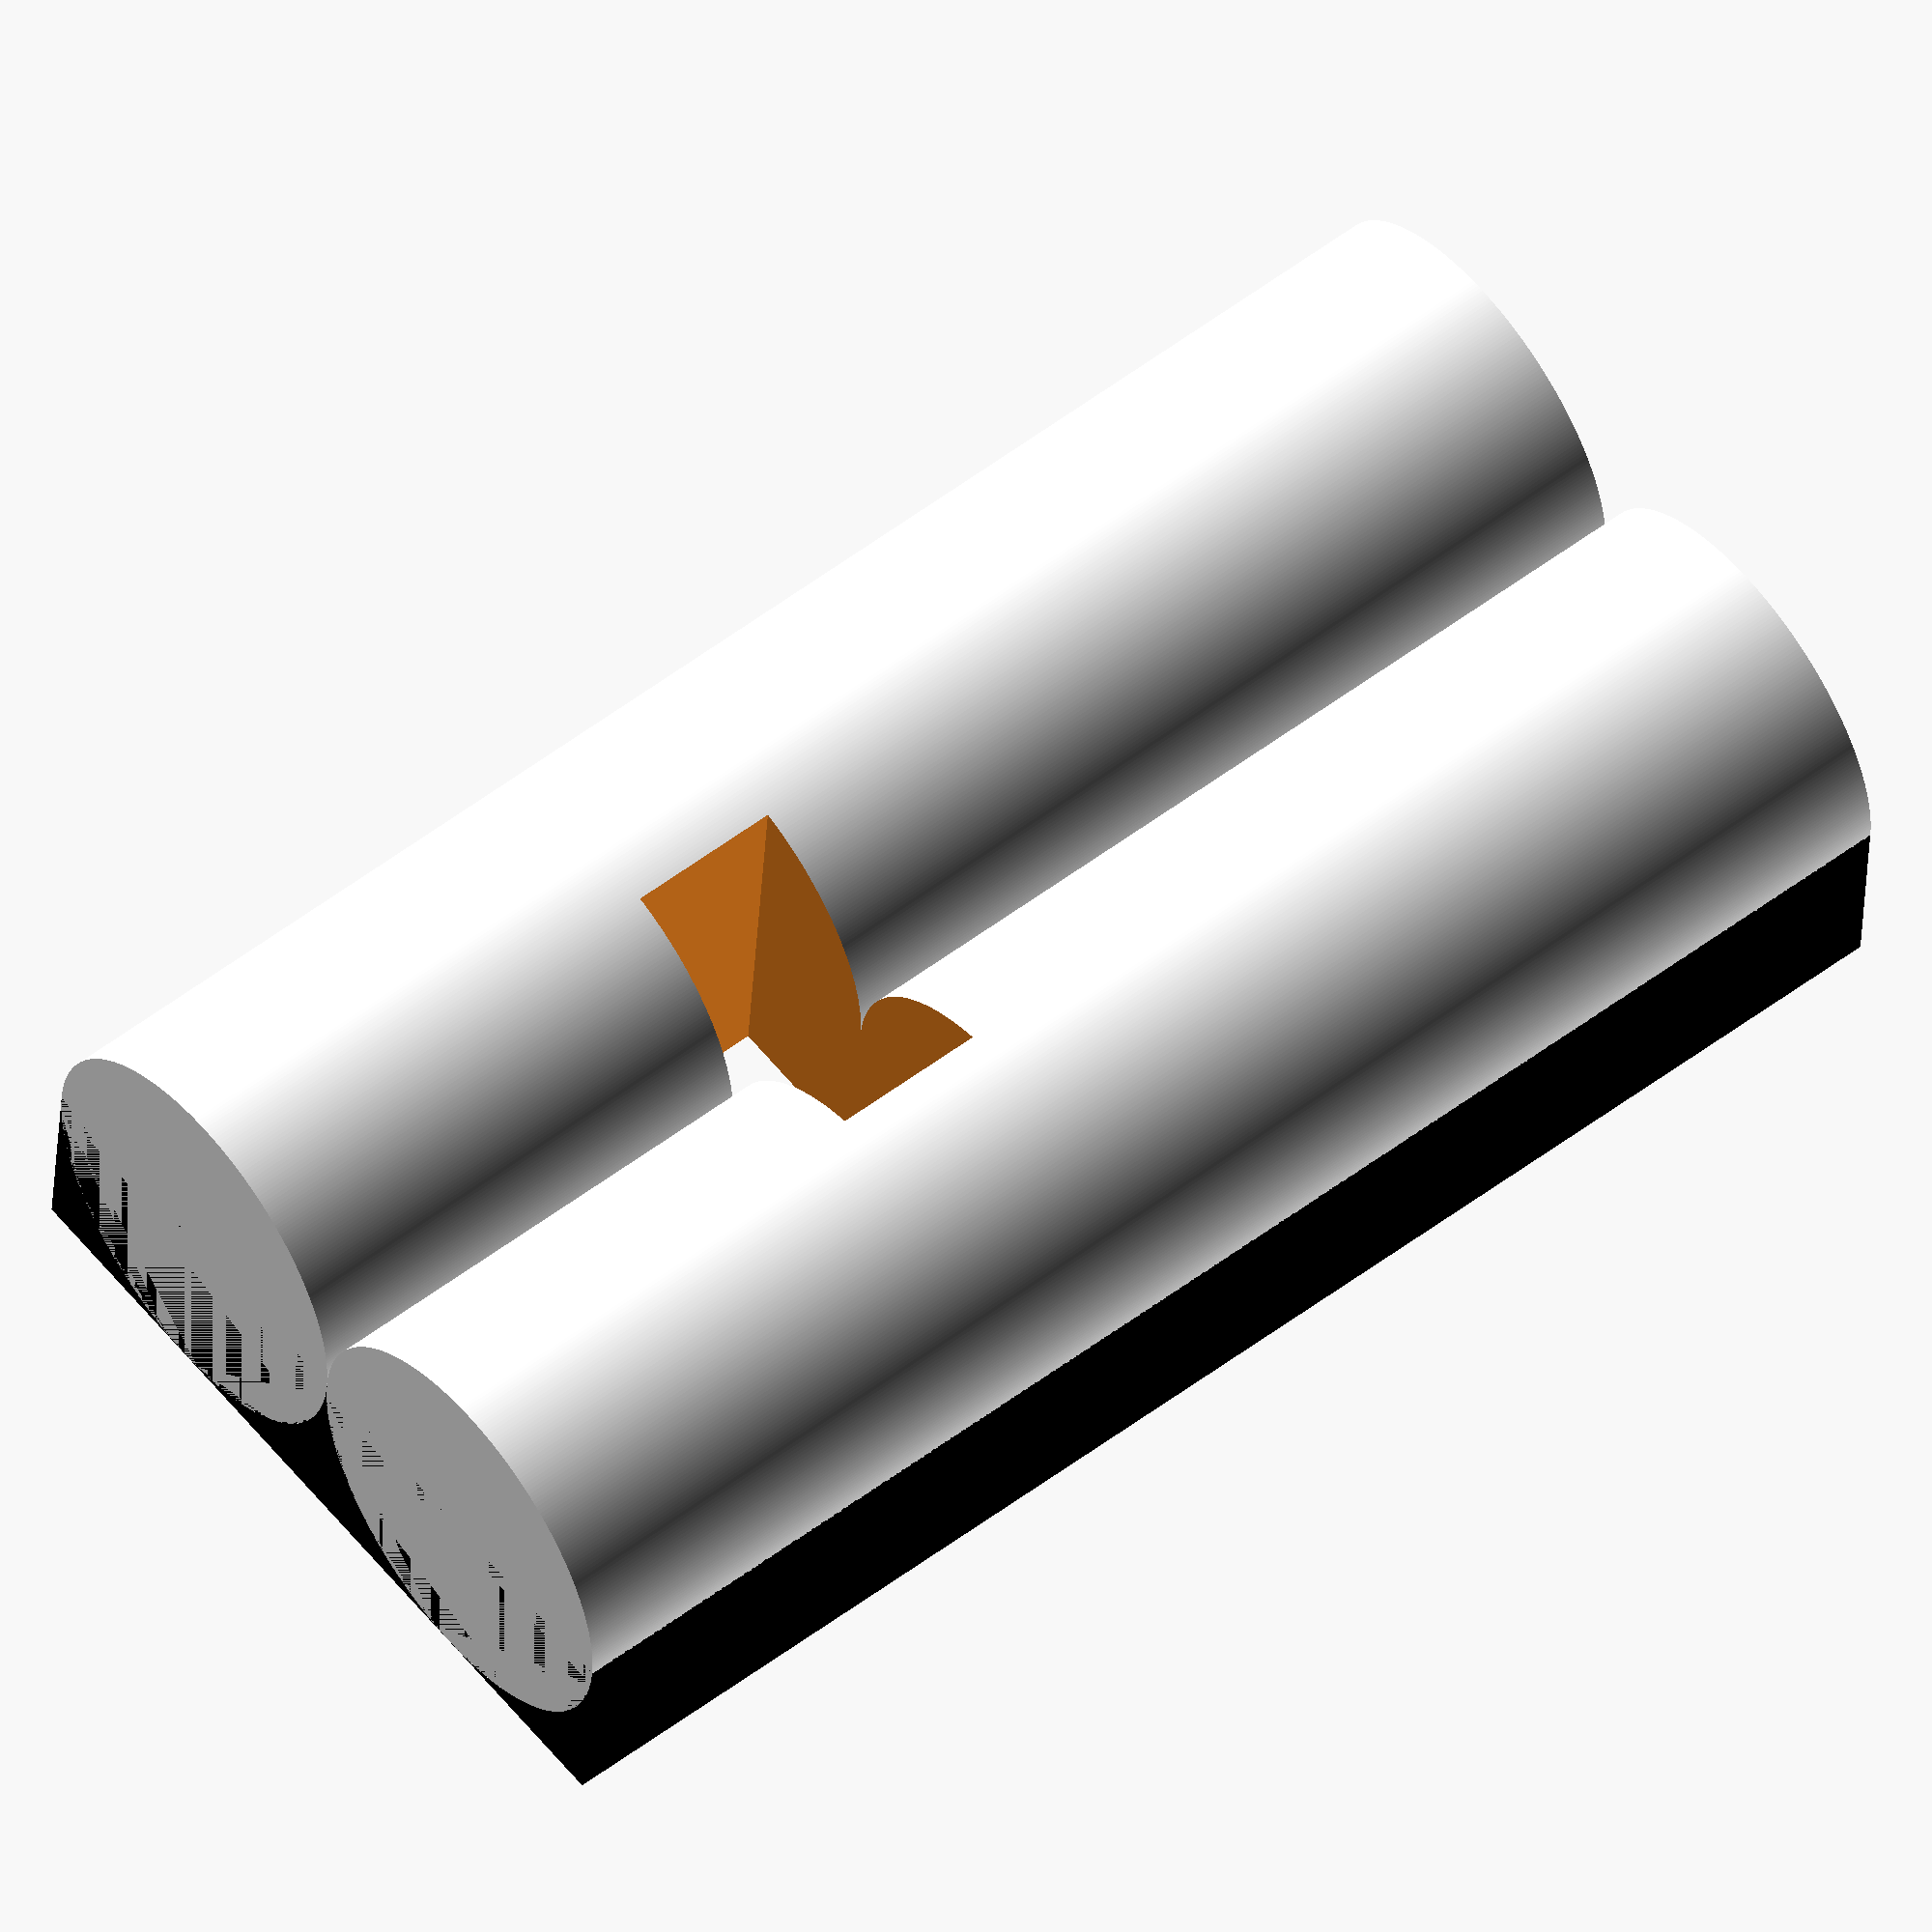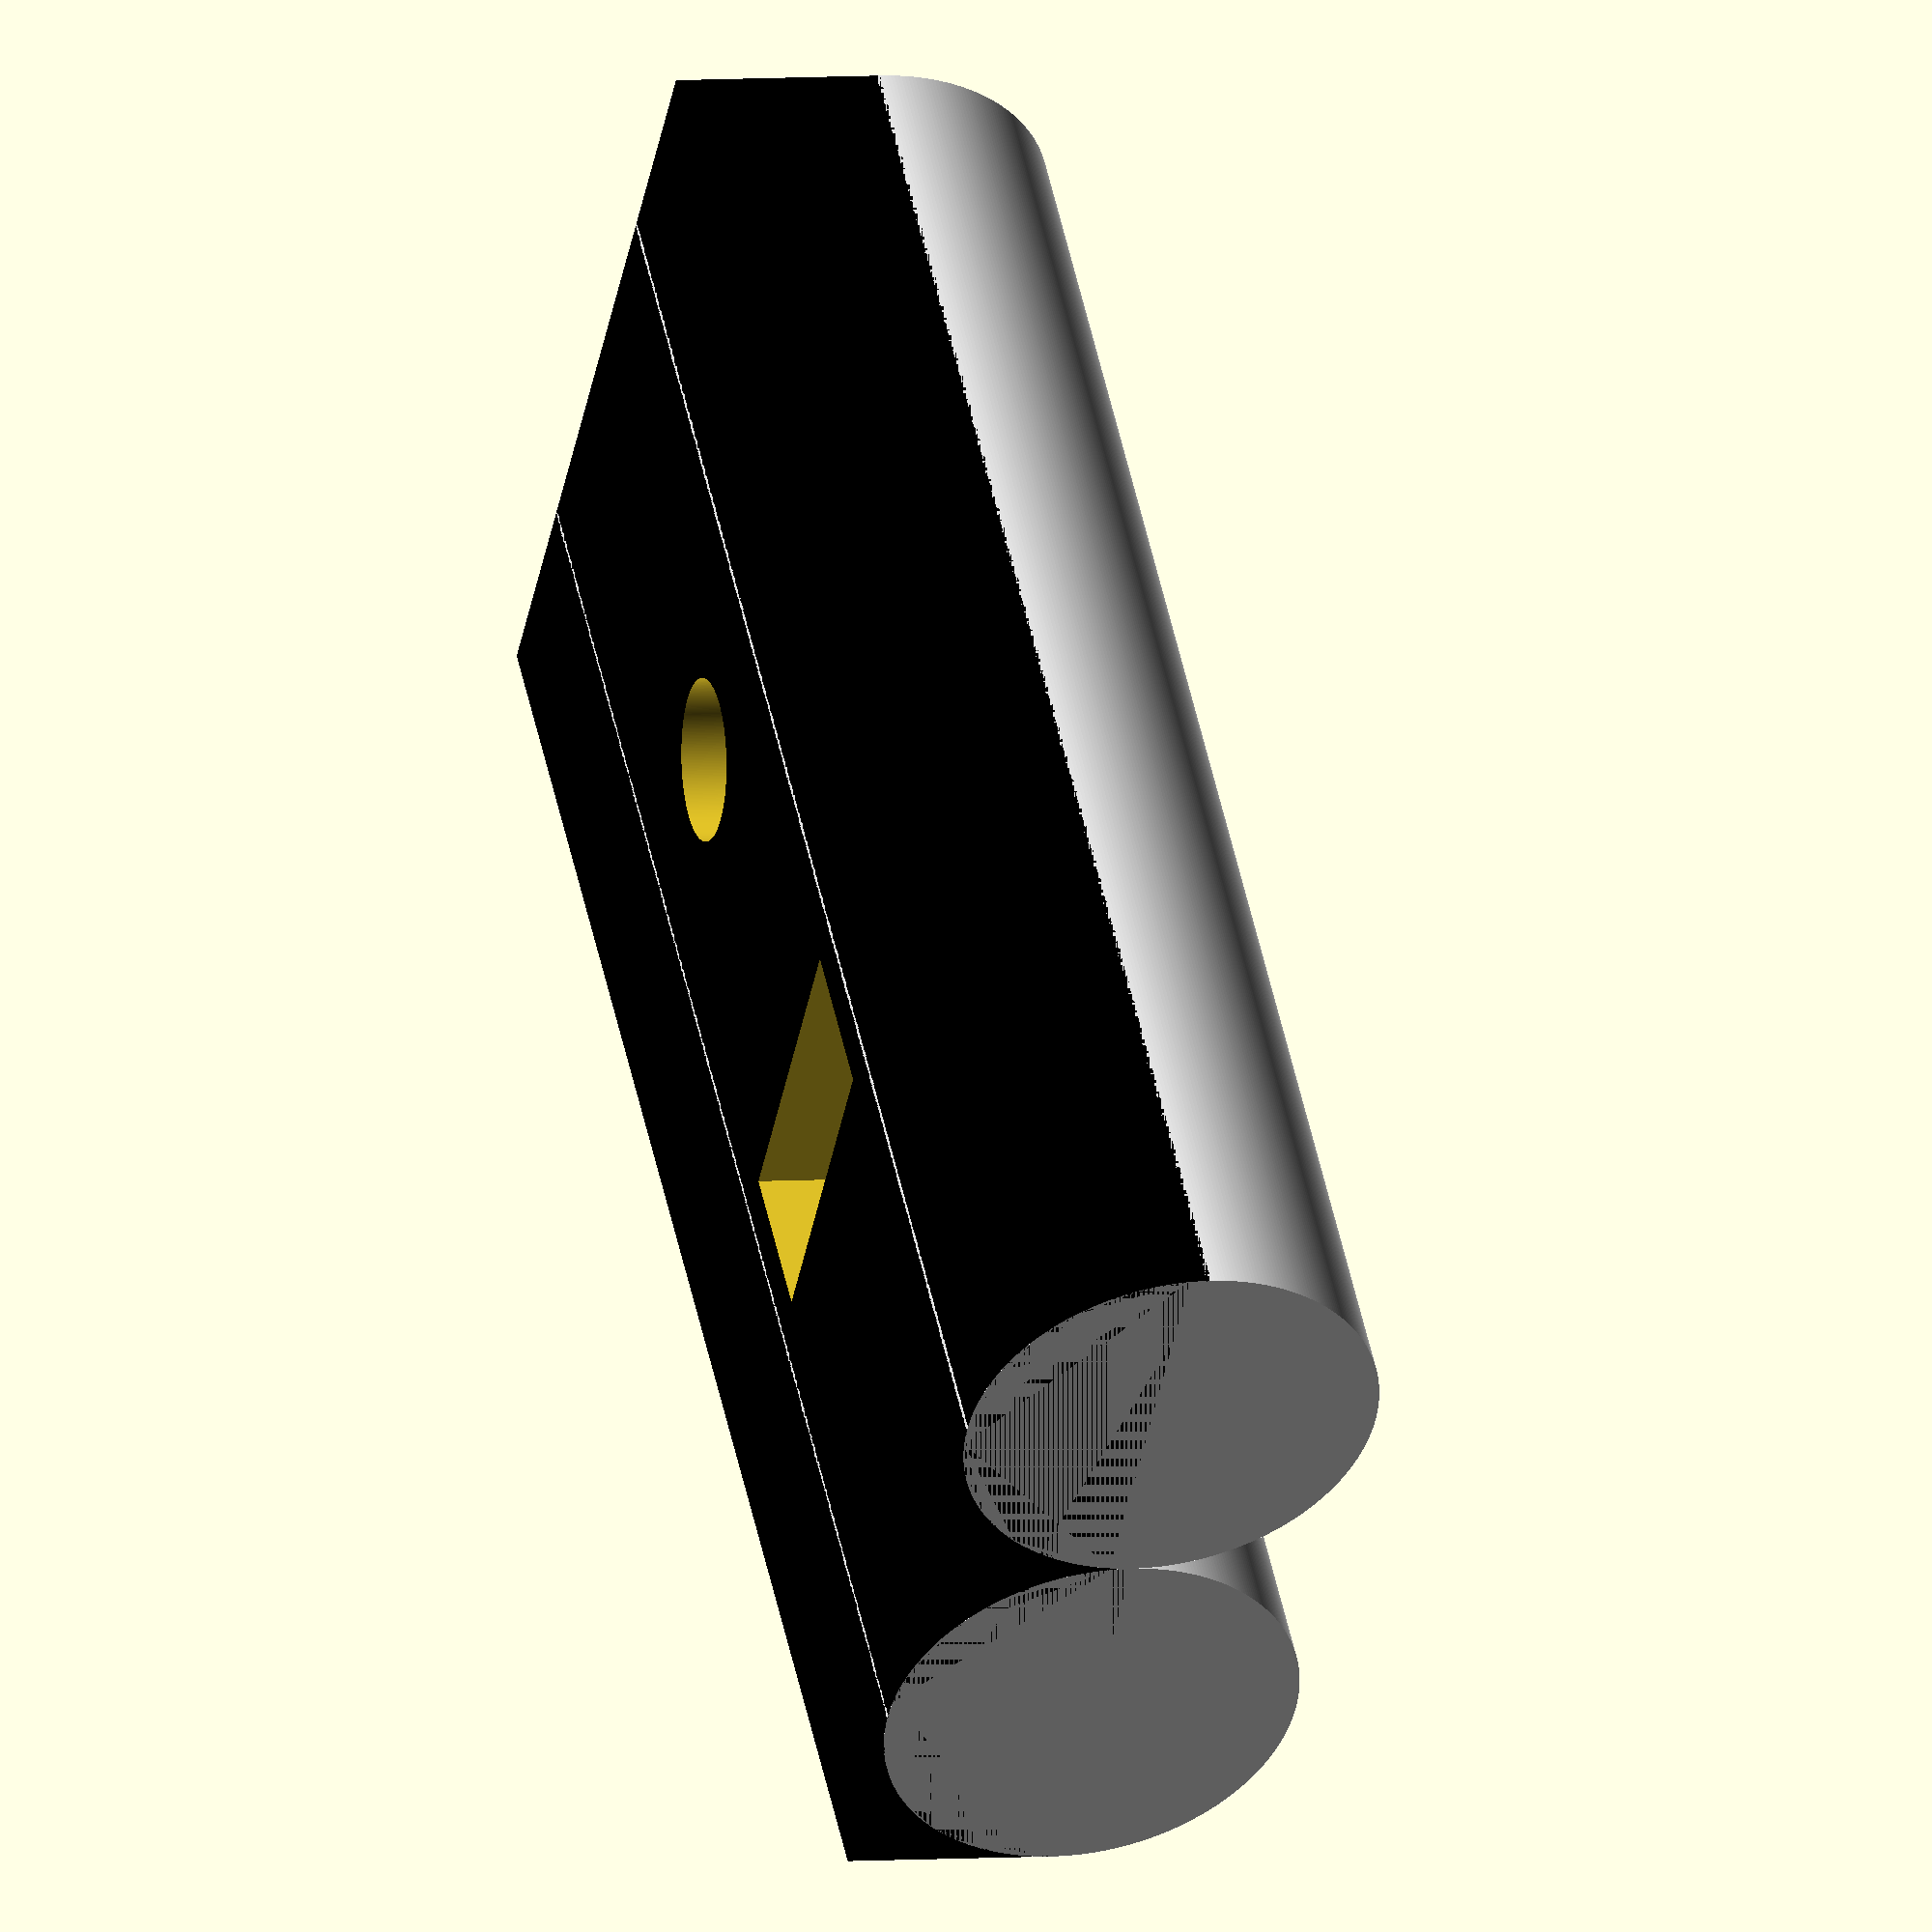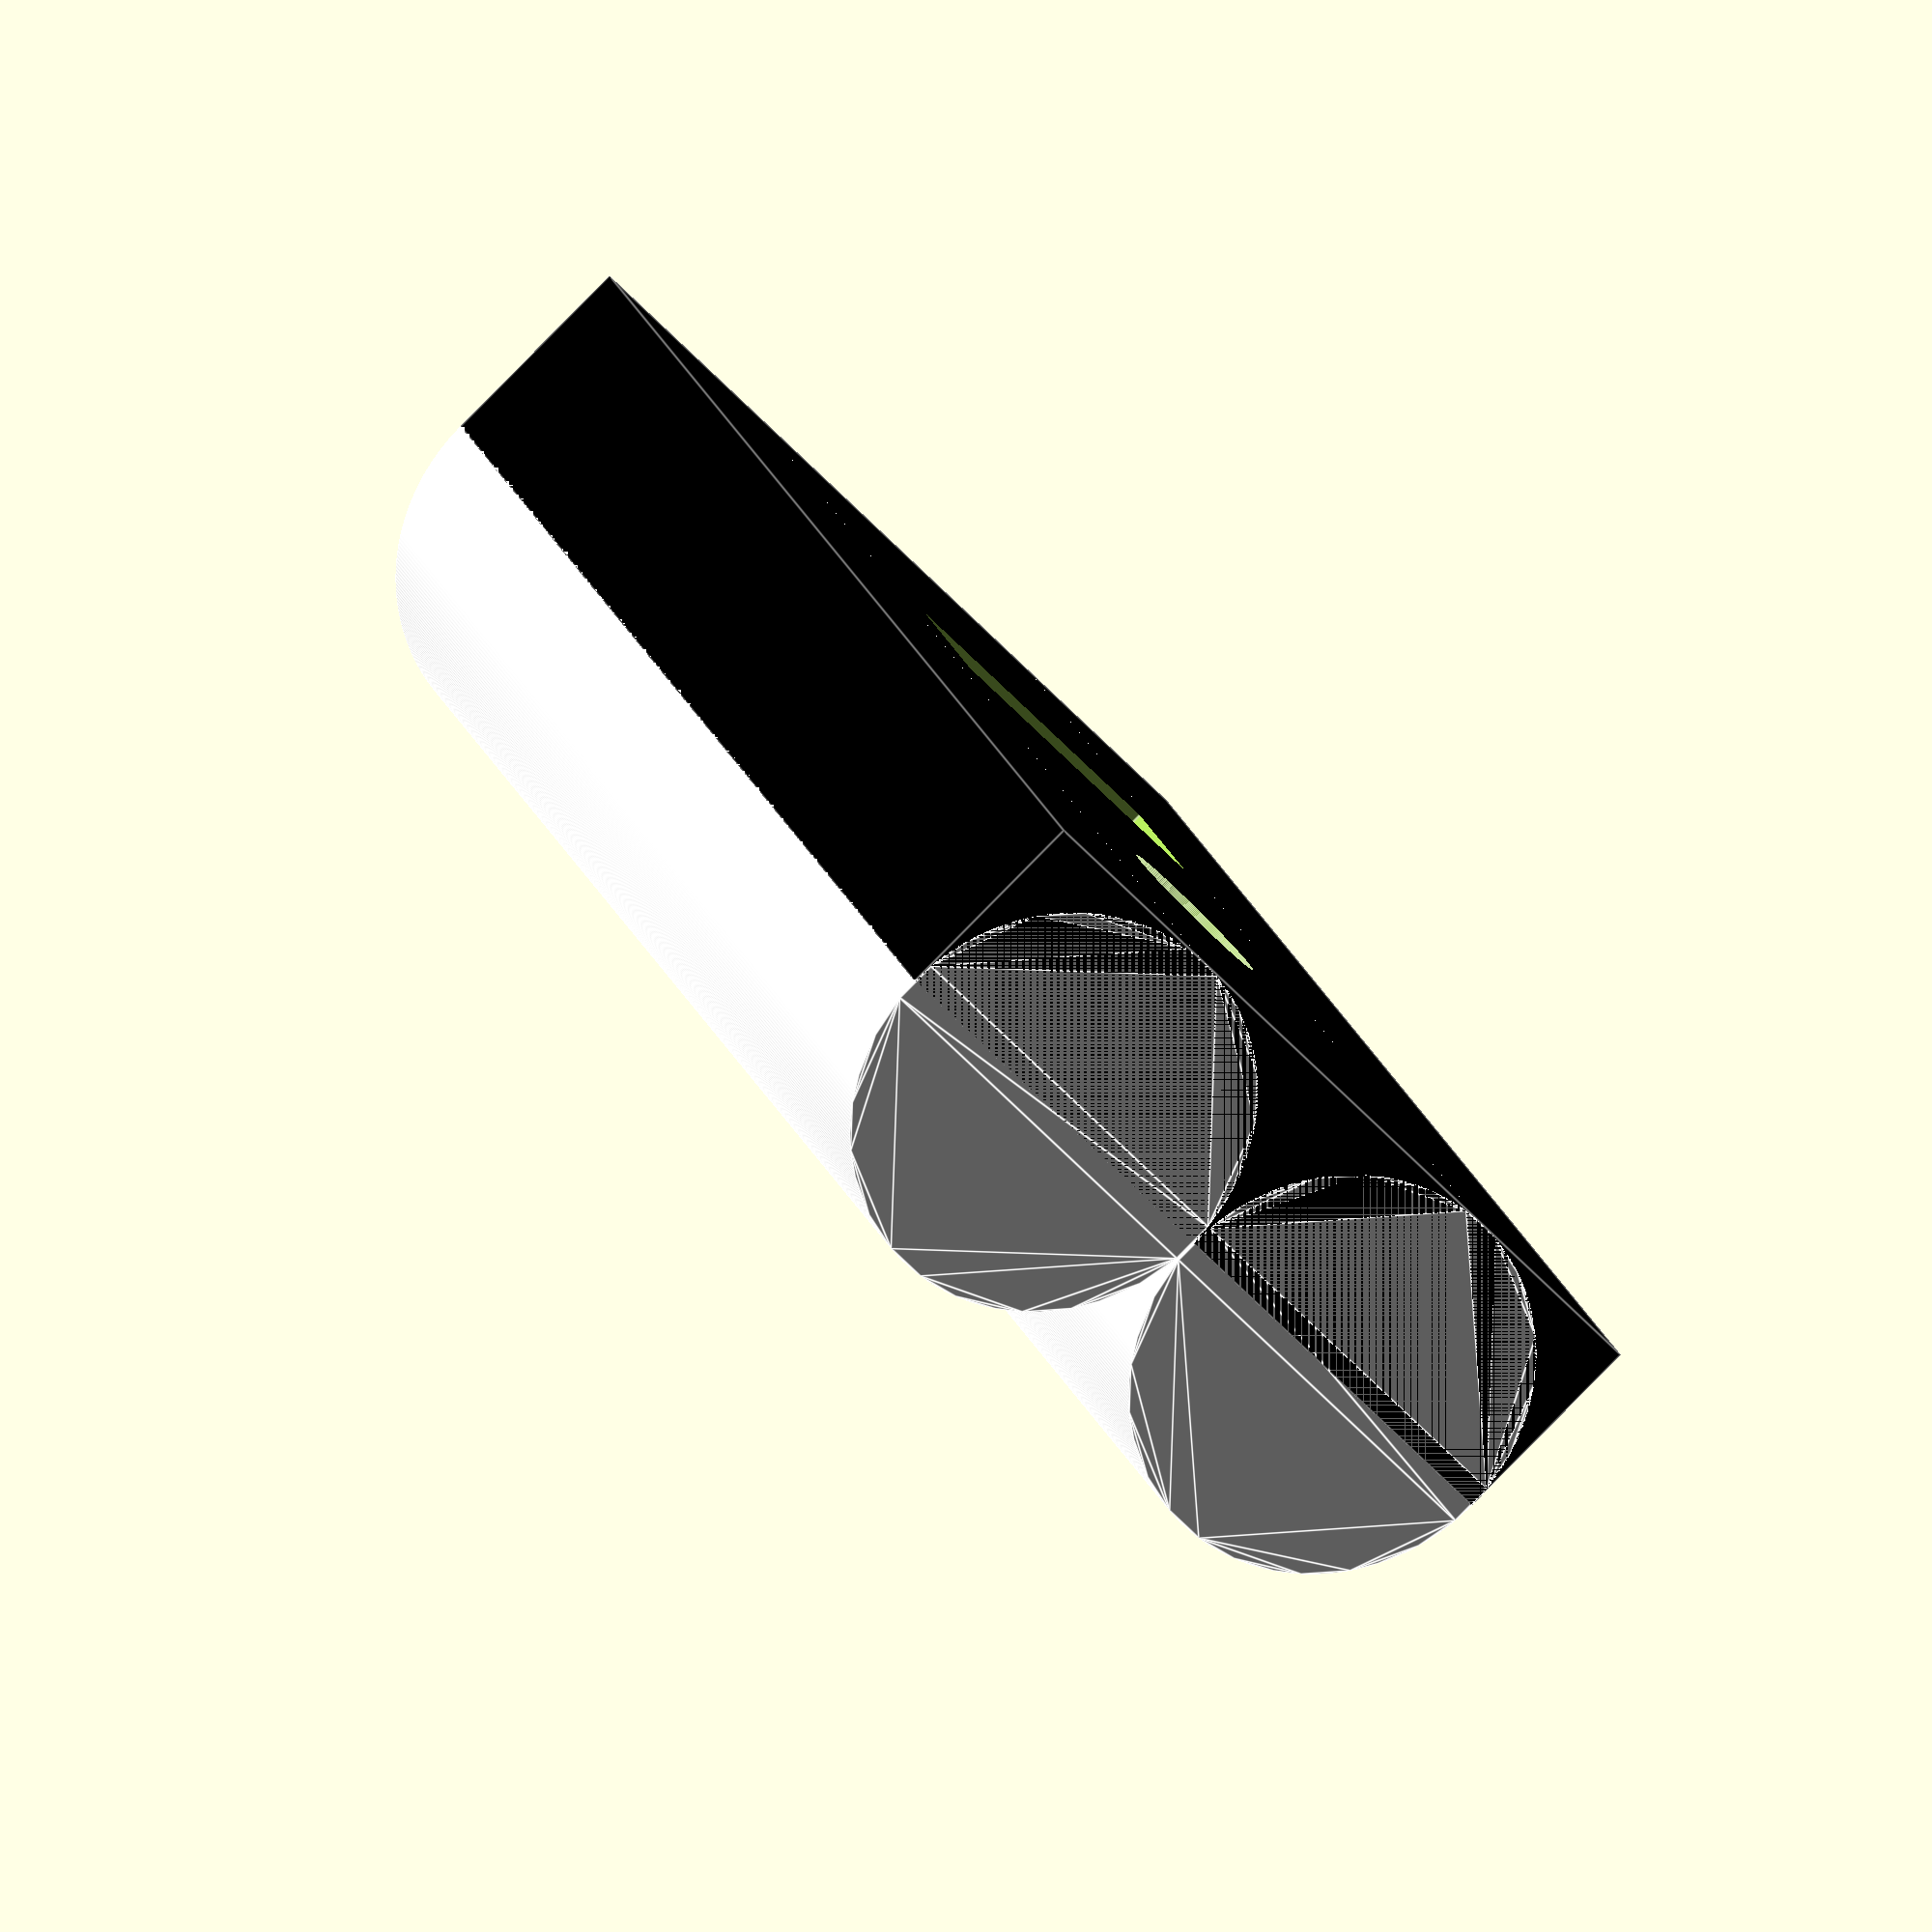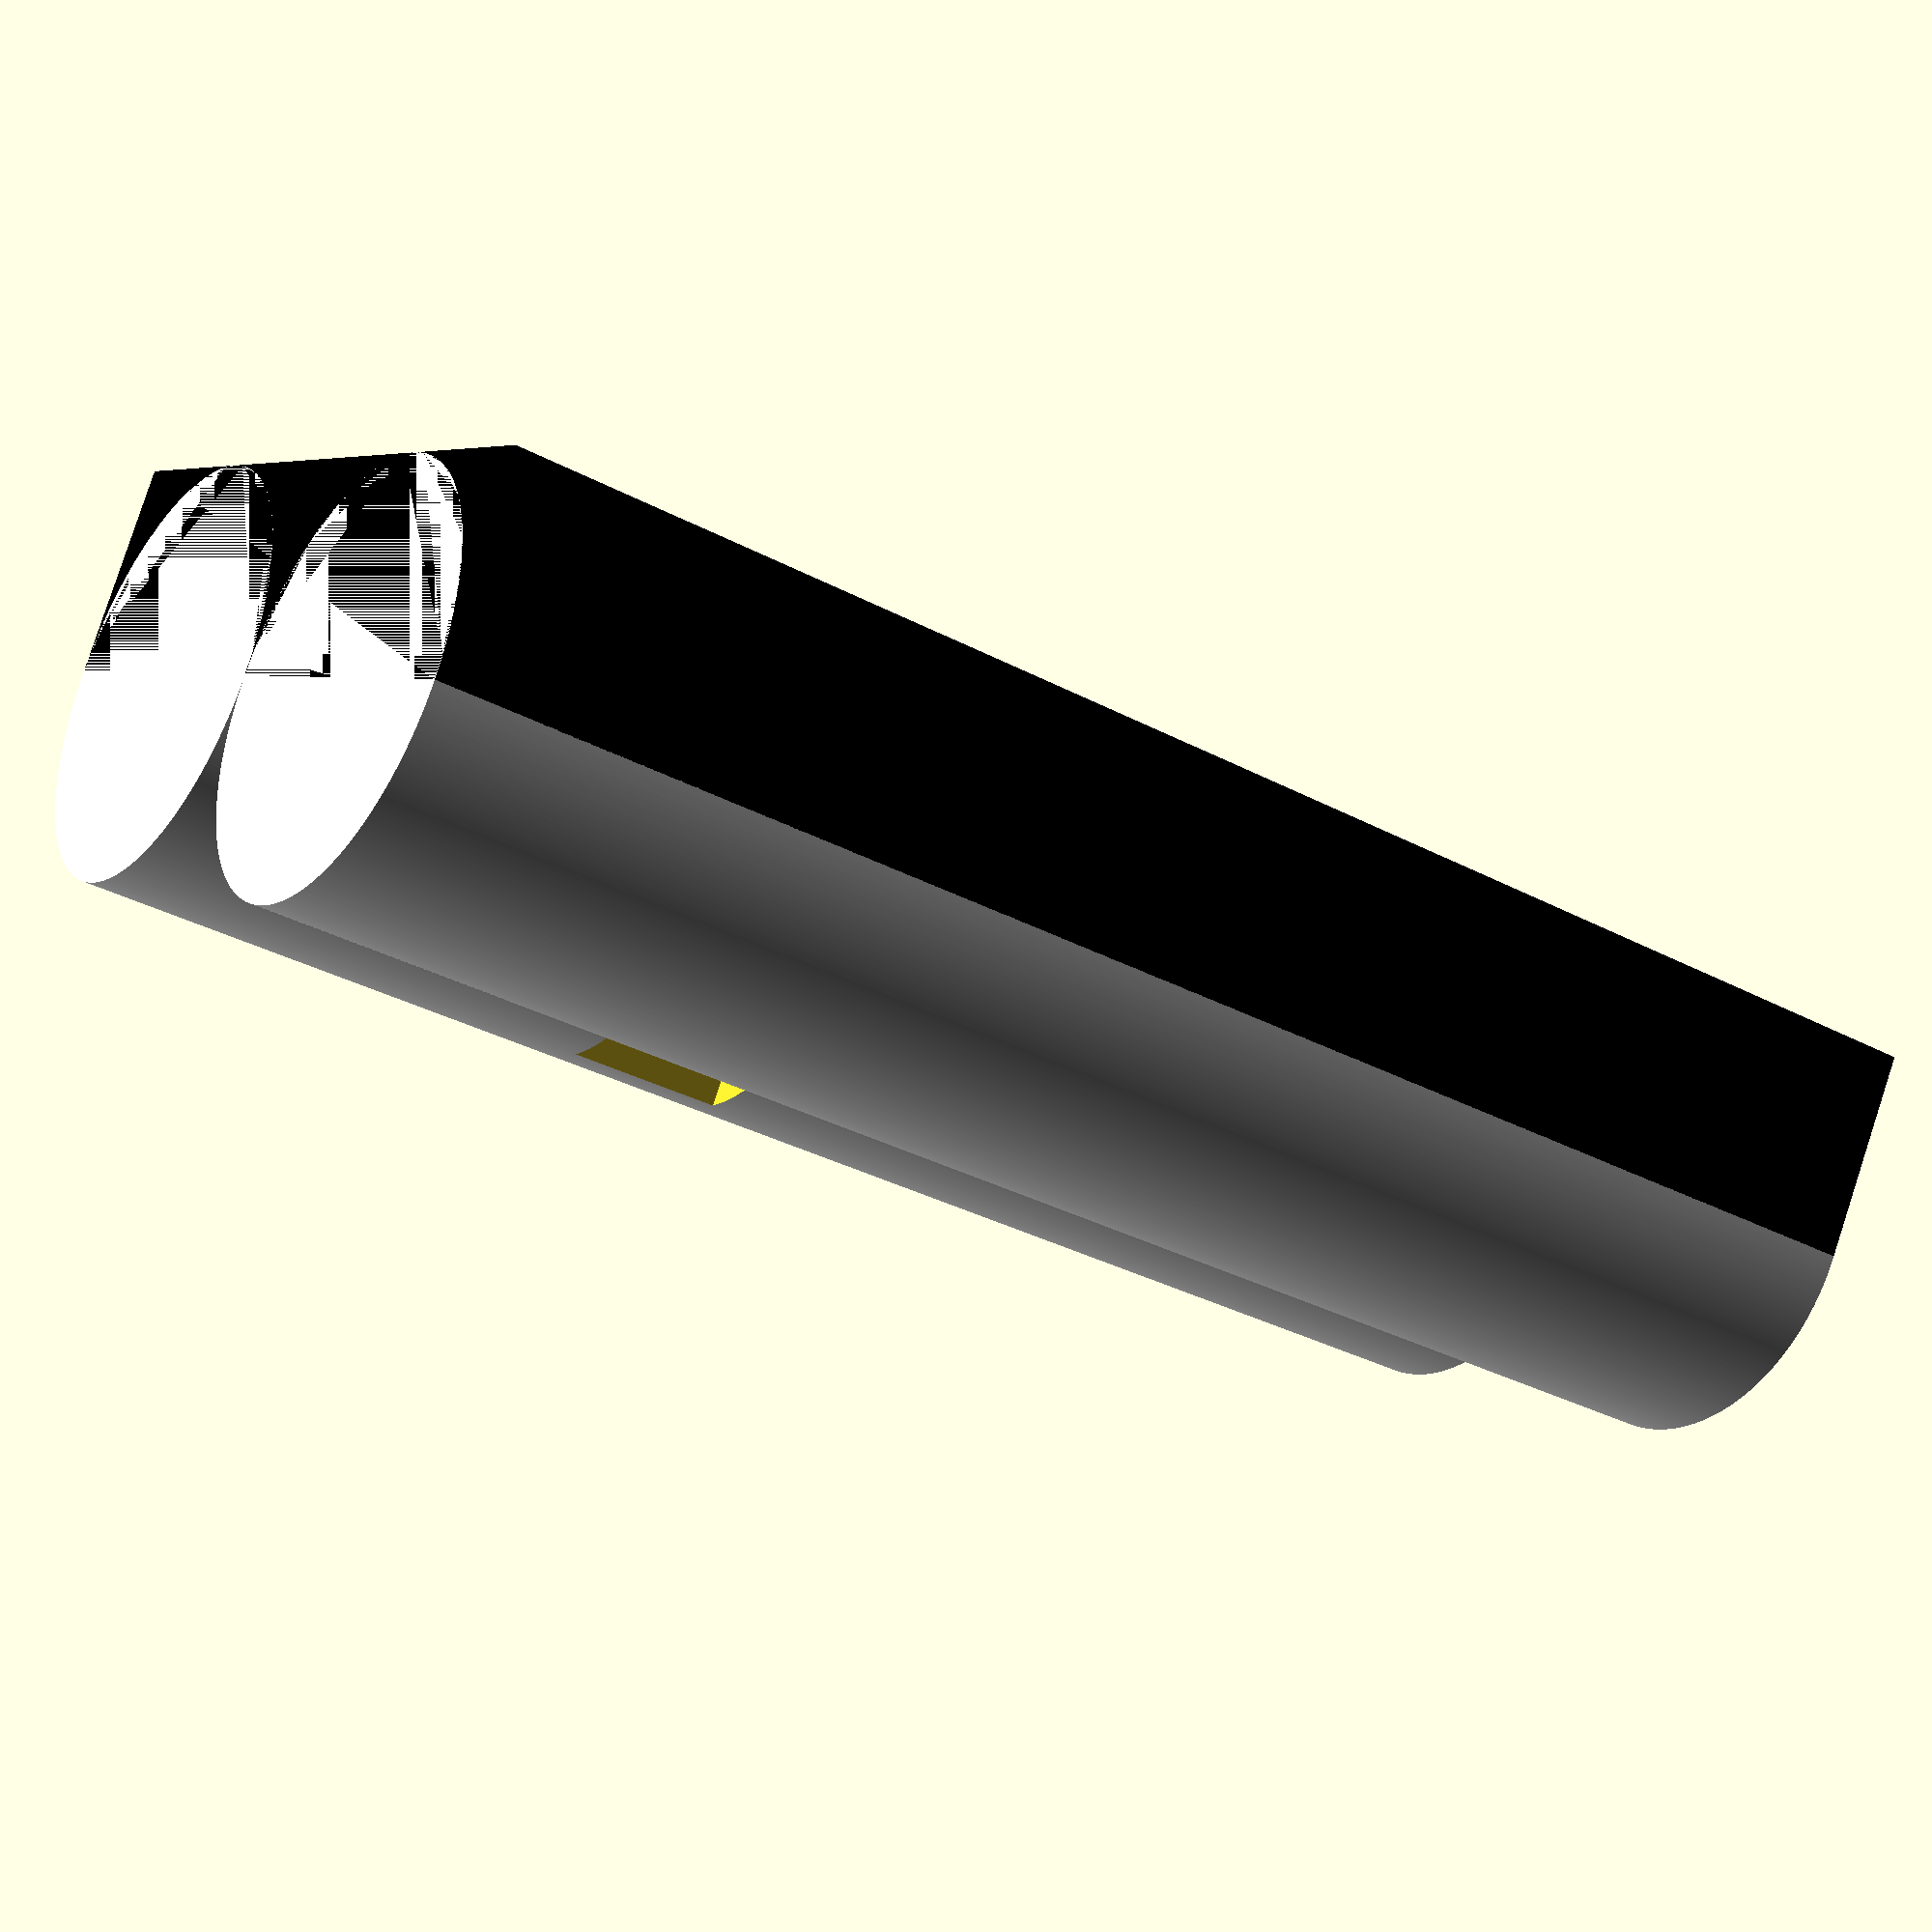
<openscad>
// Written by Tobias Mädel <t.maedel@alfeld.de>
// https://github.com/manawyrm
// https://tbspace.de/

circle_segments = 360;
battery_diameter = 10.36;
battery_length   = 40.00;
battery_length_pole = 1.20;
battery_pole_diameter = 3.80;

platform_height = battery_diameter / 2;

pogo_passthru_length = 8;
pogo_passthru_height = 4;

// battery minus to pogo border
battery_to_pogo = 12.7;

// battery minus to screw hole
battery_to_screw = 25;

// fit for M3 brass threaded insert
screw_hole_diameter = 4;
screw_hole_depth = 6.7;

difference() {
    union() {
        // plattform for the PCB
        color("black")
            translate([0,0,battery_diameter / 2 + (platform_height / 2)])
                cube([
                    battery_length,
                    battery_diameter * 2,
                    platform_height
                ],center=true);

        // AAA batteries
        color("white")
            for (i=[0:1])
            {
                translate([
                    0,
                    (0.5 * battery_diameter) - (i * battery_diameter),
                    battery_diameter / 2
                ])
                    // swapped polarity
                    rotate([0, 270 - (i * 180), 0])
                    {
                        // main battery
                        linear_extrude(height = battery_length, center = true)
                            circle(d = battery_diameter, $fn=circle_segments);

                        // battery positive pole
                        //translate([0,0,battery_length / 2 + (battery_length_pole / 2)])
                        //    linear_extrude(height = battery_length_pole, center = true)
                        //        circle(d = battery_pole_diameter, $fn=circle_segments);
                    }
            }
    }

    // pogo pin hole
    translate([-1 * (battery_length / 2 - pogo_passthru_height / 2) + battery_to_pogo,
                0,
                battery_diameter / 2 + (platform_height / 2)
              ])
        cube([
            pogo_passthru_height,
            pogo_passthru_length,
            50
        ],center=true);

    translate([-1 * (battery_length / 2 - pogo_passthru_height / 2) + battery_to_screw,
                0,
                battery_diameter / 2 + (platform_height / 2)
              ])
        cylinder(h=screw_hole_depth,
                 r1=screw_hole_diameter / 2,
                 r2=screw_hole_diameter / 2,
                 center = true,
                 $fn=circle_segments);



}
</openscad>
<views>
elev=211.9 azim=38.7 roll=2.7 proj=o view=wireframe
elev=355.4 azim=222.9 roll=74.0 proj=o view=solid
elev=85.9 azim=67.1 roll=315.4 proj=o view=edges
elev=276.9 azim=148.0 roll=198.1 proj=p view=solid
</views>
